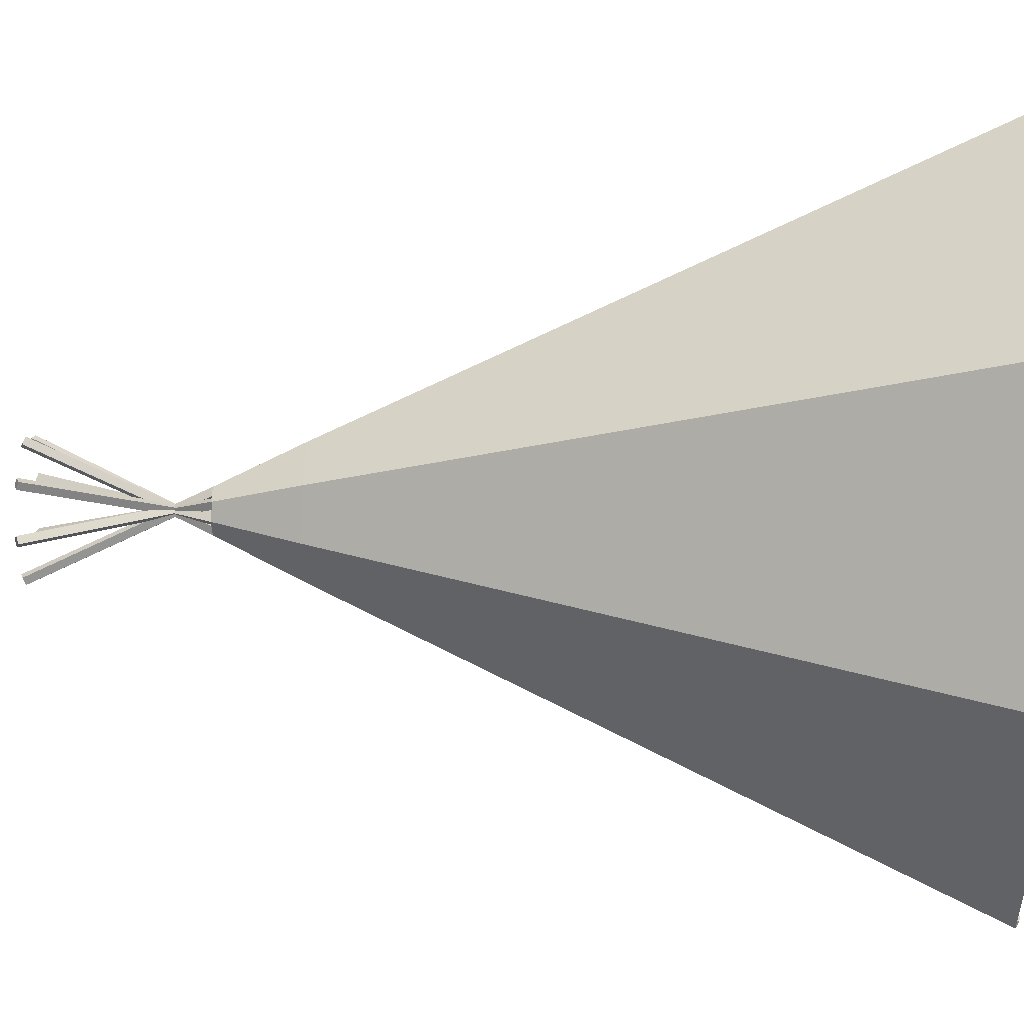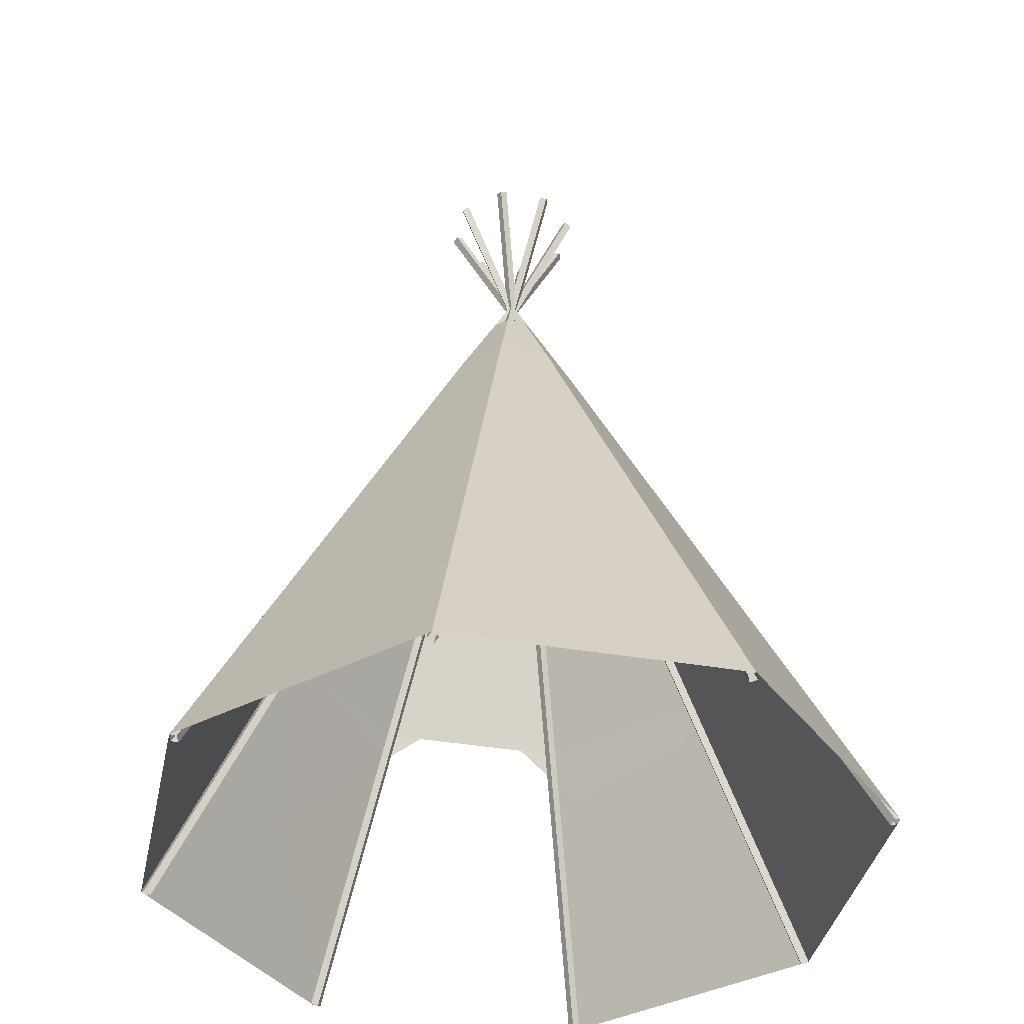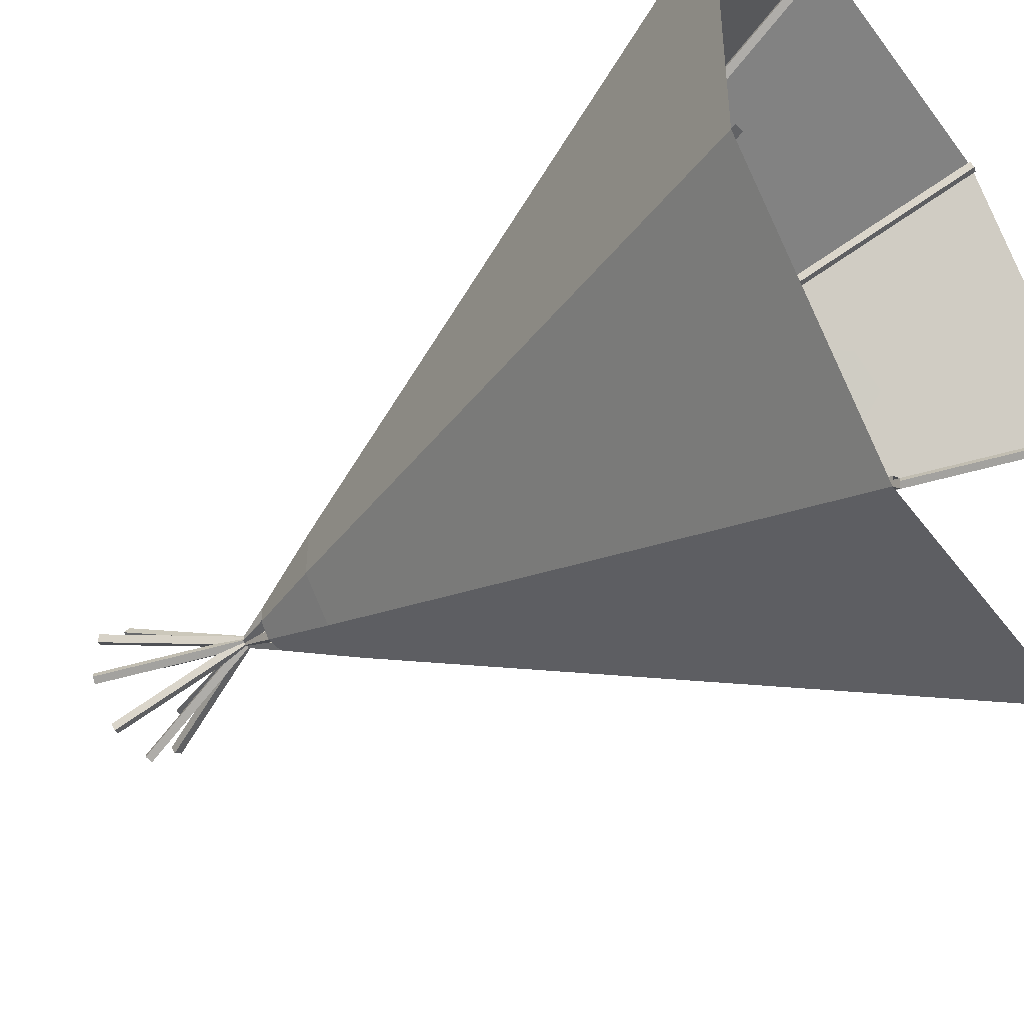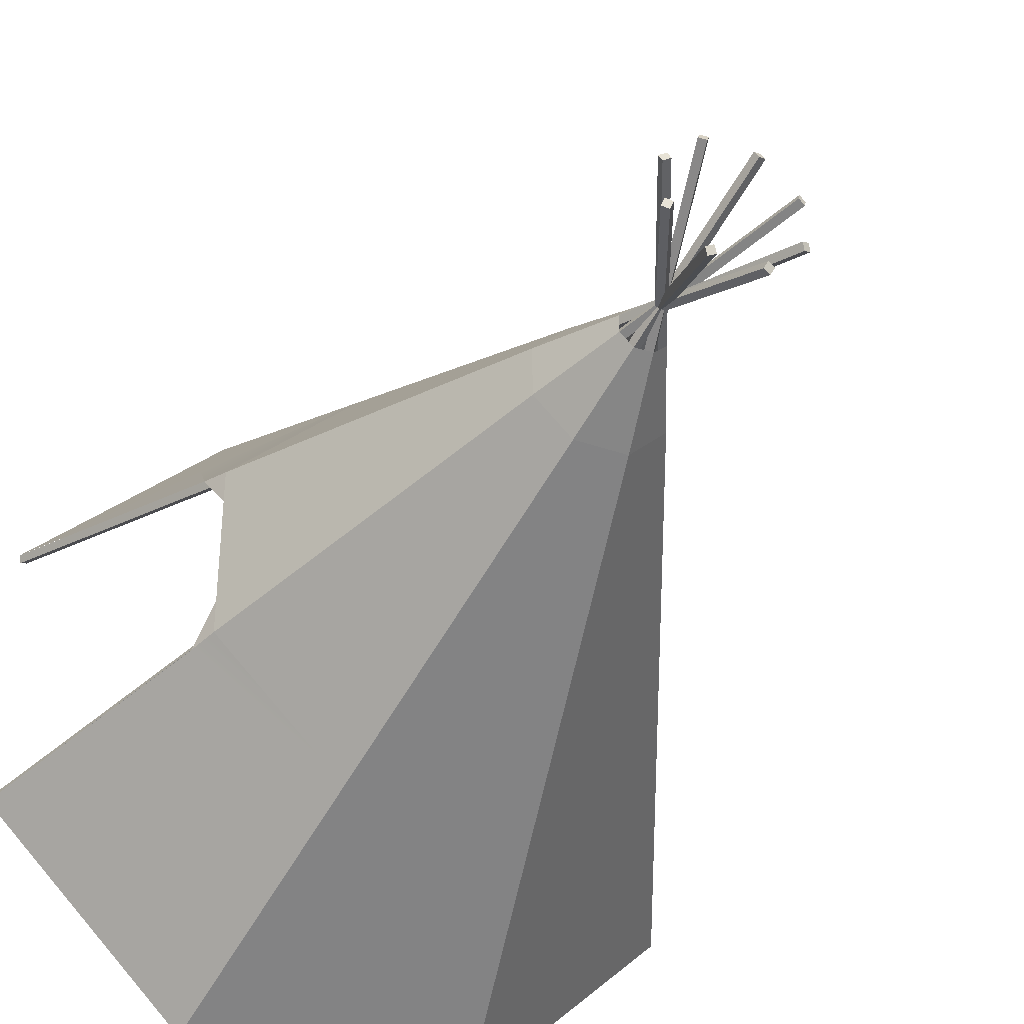
<metadata>
{"format":"obj","ext":"obj","renderer":"f3d","projection":"perspective","resolution":1024,"background":"white","views":[{"elev":-41.8,"azim":-90.5,"up":"+Z"},{"elev":-39.2,"azim":-101.8,"up":"+Y"},{"elev":-45.7,"azim":-55.6,"up":"+Z"},{"elev":-38.0,"azim":156.0,"up":"+Z"}]}
</metadata>
<code>
g royale_tippi02_lod0
v -1.785 2.222 0.7488
v -2.312 1.088 0.009944
v -1.791 2.222 -0.7334
v -1.145 0.1683 -2.733
v -0.008752 1.088 -2.313
v -0.7476 2.222 -1.786
v 0.7346 2.222 -1.792
v -0.008752 1.088 -2.313
v 1.123 0.1683 -2.743
v -0.7322 2.222 1.792
v 0.01114 1.088 2.313
v -1.121 0.1683 2.743
v 1.147 0.1683 2.733
v 0.01114 1.088 2.313
v 0.75 2.222 1.786
v -1.121 0.1683 2.743
v -1.627 1.088 1.643
v -0.7322 2.222 1.792
v -1.785 2.222 0.7488
v -1.627 1.088 1.643
v -2.732 0.1683 1.146
v -0.7322 2.222 1.792
v -1.627 1.088 1.643
v -1.785 2.222 0.7488
v -0.5514 4.901 -0.2261
v -0.505 5.002 -0.2071
v -0.5032 5.002 0.2115
v -0.5494 4.901 0.2309
v 1.176 0.01652 2.803
v 1.147 0.1683 2.733
v 2.739 0.1672 1.128
v 2.809 0.01537 1.157
v 1.645 1.016 1.674
v -0.664 2.583 1.626
v -0.7322 2.222 1.792
v -1.785 2.222 0.7488
v -1.619 2.583 0.6791
v 0.7346 2.222 -1.792
v 1.631 1.016 -1.688
v 1.88 2 -0.7926
v 1.788 2.221 -0.7489
v 1.627 2.583 0.665
v 1.792 2.222 0.454
v 1.793 2.223 0.7333
v 1.621 2.582 -0.6792
v 1.789 2.222 -0.4704
v 1.788 2.221 -0.7489
v 1.888 1.998 0.7769
v 1.793 2.223 0.7333
v 1.792 2.222 0.454
v 0.5087 5.002 0.2069
v 0.178 5.681 0.07475
v 0.1773 5.683 -0.07377
v 0.5069 5.002 -0.2112
v 1.152 0.01652 -2.813
v 1.123 0.1683 -2.743
v -1.145 0.1683 -2.733
v -1.174 0.01652 -2.803
v -0.008752 1.088 -2.313
v -0.3069 4.502 -0.7348
v -0.2297 4.901 -0.5506
v -0.5514 4.901 -0.2261
v -0.7363 4.502 -0.3018
v -0.327 4.398 -0.7827
v -0.3069 4.502 -0.7348
v -0.7363 4.502 -0.3018
v -0.7843 4.398 -0.3214
v -1.121 0.1683 2.743
v 0.01114 1.088 2.313
v 1.147 0.1683 2.733
v -1.15 0.01652 2.813
v 1.176 0.01652 2.803
v 1.88 2 -0.7926
v 1.631 1.016 -1.688
v 2.729 0.1672 -1.151
v 1.123 0.1683 -2.743
v 1.631 1.016 -1.688
v 0.7346 2.222 -1.792
v 2.729 0.1672 -1.151
v 1.631 1.016 -1.688
v 1.123 0.1683 -2.743
v 2.799 0.01537 -1.181
v 1.152 0.01652 -2.813
v 0.75 2.222 1.786
v 1.645 1.016 1.674
v 1.147 0.1683 2.733
v 2.739 0.1672 1.128
v 1.645 1.016 1.674
v 1.888 1.998 0.7769
v 0.75 2.222 1.786
v 1.793 2.223 0.7333
v 1.888 1.998 0.7769
v 1.645 1.016 1.674
v -0.3202 4.398 0.7855
v -0.3006 4.502 0.7375
v 0.3093 4.502 0.7348
v 0.3293 4.398 0.7827
v 0.3093 4.502 0.7348
v 0.232 4.901 0.5506
v 0.5551 4.901 0.2259
v 0.7397 4.502 0.3016
v 0.75 2.222 1.786
v 0.01114 1.088 2.313
v -0.7322 2.222 1.792
v -1.791 2.222 -0.7334
v -1.641 1.088 -1.629
v -0.7476 2.222 -1.786
v -0.2249 4.901 0.5526
v -0.2059 5.002 0.5062
v 0.2126 5.002 0.5044
v 0.232 4.901 0.5506
v -2.732 0.1683 1.146
v -1.627 1.088 1.643
v -1.121 0.1683 2.743
v -2.802 0.01652 1.175
v -1.15 0.01652 2.813
v -0.7476 2.222 -1.786
v -1.641 1.088 -1.629
v -1.145 0.1683 -2.733
v -2.742 0.1683 -1.122
v -1.641 1.088 -1.629
v -1.791 2.222 -0.7334
v 0.6664 2.583 -1.626
v 0.7346 2.222 -1.792
v 1.788 2.221 -0.7489
v 1.621 2.582 -0.6792
v -0.6779 2.583 -1.62
v -0.7476 2.222 -1.786
v 0.7346 2.222 -1.792
v 0.6664 2.583 -1.626
v -1.145 0.1683 -2.733
v -1.641 1.088 -1.629
v -2.742 0.1683 -1.122
v -1.174 0.01652 -2.803
v -2.812 0.01652 -1.151
v -2.732 0.1683 1.146
v -2.312 1.088 0.009944
v -1.785 2.222 0.7488
v -1.791 2.222 -0.7334
v -2.312 1.088 0.009944
v -2.742 0.1683 -1.122
v -2.742 0.1683 -1.122
v -2.312 1.088 0.009944
v -2.732 0.1683 1.146
v -2.812 0.01652 -1.151
v -2.802 0.01652 1.175
v 0.3029 4.502 -0.7375
v 0.2273 4.901 -0.5526
v -0.2297 4.901 -0.5506
v -0.3069 4.502 -0.7348
v 0.7397 4.502 0.3016
v 0.5551 4.901 0.2259
v 0.5531 4.901 -0.2306
v 0.7371 4.502 -0.3079
v 0.5551 4.901 0.2259
v 0.5087 5.002 0.2069
v 0.5069 5.002 -0.2112
v 0.5531 4.901 -0.2306
v 0.5069 5.002 -0.2112
v 0.1773 5.683 -0.07377
v 0.0745 5.684 -0.176
v 0.2083 5.002 -0.5062
v 0.6803 2.583 1.62
v 0.75 2.222 1.786
v -0.7322 2.222 1.792
v -0.664 2.583 1.626
v -0.2297 4.901 -0.5506
v -0.2103 5.002 -0.5044
v -0.505 5.002 -0.2071
v -0.5514 4.901 -0.2261
v 0.5531 4.901 -0.2306
v 0.5069 5.002 -0.2112
v 0.2083 5.002 -0.5062
v 0.2273 4.901 -0.5526
v 0.6803 2.583 1.62
v 0.3293 4.398 0.7827
v 0.7877 4.398 0.3212
v 1.627 2.583 0.665
v 0.2273 4.901 -0.5526
v 0.2083 5.002 -0.5062
v -0.2103 5.002 -0.5044
v -0.2297 4.901 -0.5506
v 0.3293 4.398 0.7827
v 0.3093 4.502 0.7348
v 0.7397 4.502 0.3016
v 0.7877 4.398 0.3212
v -0.7476 2.222 -1.786
v -0.008752 1.088 -2.313
v 0.7346 2.222 -1.792
v 1.789 2.222 -0.4704
v 1.788 2.221 -0.7489
v 1.88 2 -0.7926
v -0.5494 4.901 0.2309
v -0.5032 5.002 0.2115
v -0.2059 5.002 0.5062
v -0.2249 4.901 0.5526
v -1.624 2.583 -0.6652
v -0.6779 2.583 -1.62
v -0.327 4.398 -0.7827
v -0.7843 4.398 -0.3214
v -0.7843 4.398 -0.3214
v -0.7363 4.502 -0.3018
v -0.7336 4.502 0.3081
v -0.7815 4.398 0.3282
v 0.7877 4.398 0.3212
v 0.7397 4.502 0.3016
v 0.7371 4.502 -0.3079
v 0.7849 4.398 -0.328
v -0.6779 2.583 -1.62
v 0.6664 2.583 -1.626
v 0.3226 4.398 -0.7855
v -0.327 4.398 -0.7827
v -0.7815 4.398 0.3282
v -0.7336 4.502 0.3081
v -0.3006 4.502 0.7375
v -0.3202 4.398 0.7855
v -0.7363 4.502 -0.3018
v -0.5514 4.901 -0.2261
v -0.5494 4.901 0.2309
v -0.7336 4.502 0.3081
v 0.6664 2.583 -1.626
v 1.621 2.582 -0.6792
v 0.7849 4.398 -0.328
v 0.3226 4.398 -0.7855
v -0.664 2.583 1.626
v -1.619 2.583 0.6791
v -0.7815 4.398 0.3282
v -0.3202 4.398 0.7855
v -1.619 2.583 0.6791
v -1.624 2.583 -0.6652
v -0.7843 4.398 -0.3214
v -0.7815 4.398 0.3282
v 0.3226 4.398 -0.7855
v 0.3029 4.502 -0.7375
v -0.3069 4.502 -0.7348
v -0.327 4.398 -0.7827
v 0.2126 5.002 0.5044
v 0.07474 5.68 0.1779
v 0.178 5.681 0.07475
v 0.5087 5.002 0.2069
v -0.3006 4.502 0.7375
v -0.2249 4.901 0.5526
v 0.232 4.901 0.5506
v 0.3093 4.502 0.7348
v -1.624 2.583 -0.6652
v -1.791 2.222 -0.7334
v -0.7476 2.222 -1.786
v -0.6779 2.583 -1.62
v -1.619 2.583 0.6791
v -1.785 2.222 0.7488
v -1.791 2.222 -0.7334
v -1.624 2.583 -0.6652
v 0.7849 4.398 -0.328
v 0.7371 4.502 -0.3079
v 0.3029 4.502 -0.7375
v 0.3226 4.398 -0.7855
v 0.7371 4.502 -0.3079
v 0.5531 4.901 -0.2306
v 0.2273 4.901 -0.5526
v 0.3029 4.502 -0.7375
v 0.232 4.901 0.5506
v 0.2126 5.002 0.5044
v 0.5087 5.002 0.2069
v 0.5551 4.901 0.2259
v 0.6803 2.583 1.62
v -0.664 2.583 1.626
v -0.3202 4.398 0.7855
v 0.3293 4.398 0.7827
v -0.7336 4.502 0.3081
v -0.5494 4.901 0.2309
v -0.2249 4.901 0.5526
v -0.3006 4.502 0.7375
v 1.627 2.583 0.665
v 1.793 2.223 0.7333
v 0.75 2.222 1.786
v 0.6803 2.583 1.62
v 1.621 2.582 -0.6792
v 1.627 2.583 0.665
v 0.7877 4.398 0.3212
v 0.7849 4.398 -0.328
v 0.2083 5.002 -0.5062
v 0.0745 5.684 -0.176
v -0.07051 5.688 -0.1744
v -0.2103 5.002 -0.5044
v -0.505 5.002 -0.2071
v -0.1766 5.679 -0.07403
v -0.1743 5.685 0.07239
v -0.5032 5.002 0.2115
v -0.5032 5.002 0.2115
v -0.1743 5.685 0.07239
v -0.07211 5.682 0.1769
v -0.2059 5.002 0.5062
v -0.2103 5.002 -0.5044
v -0.07051 5.688 -0.1744
v -0.1766 5.679 -0.07403
v -0.505 5.002 -0.2071
v -0.2059 5.002 0.5062
v -0.07211 5.682 0.1769
v 0.07474 5.68 0.1779
v 0.2126 5.002 0.5044
v -1.2 -0.003766 -2.748
v -1.174 0.01652 -2.803
v 0.1953 7.054 0.4587
v 0.1692 7.033 0.5137
v 1.145 -0.02407 2.728
v 1.202 -0.003774 2.748
v -0.1664 7.033 -0.5138
v -0.224 7.013 -0.5336
v -2.812 0.01652 -1.151
v -2.757 -0.003772 -1.178
v 0.5177 7.033 0.1606
v 0.463 7.054 0.1874
v -2.727 -0.02407 1.144
v -2.747 -0.003772 1.201
v 0.5153 7.033 -0.1679
v 0.535 7.013 -0.2255
v 2.725 -0.02521 -1.149
v 2.744 -0.004921 -1.207
v -0.5119 7.033 0.1679
v -0.5316 7.013 0.2255
v -2.737 -0.02407 -1.12
v -2.791 -0.003773 -1.094
v 0.4835 7.033 0.2447
v 0.5382 7.013 0.218
v -2.782 -0.003776 1.118
v -2.727 -0.02407 1.144
v 0.535 7.013 -0.2255
v 0.48 7.033 -0.2515
v -2.747 -0.003772 1.201
v -2.802 0.01652 1.175
v 0.4602 7.054 -0.1939
v 0.5153 7.033 -0.1679
v -2.802 0.01652 1.175
v -2.782 -0.003776 1.118
v 0.48 7.033 -0.2515
v 0.4602 7.054 -0.1939
v -2.791 -0.003773 -1.094
v -2.812 0.01652 -1.151
v 0.463 7.054 0.1874
v 0.4835 7.033 0.2447
v -1.142 -0.02406 -2.728
v -1.2 -0.003766 -2.748
v 0.1692 7.033 0.5137
v 0.2268 7.013 0.5335
v 1.122 -0.02406 -2.738
v 1.095 -0.003768 -2.792
v -0.2433 7.034 0.4818
v -0.2166 7.013 0.5365
v 1.179 -0.003762 -2.758
v 1.122 -0.02406 -2.738
v -0.2166 7.013 0.5365
v -0.1593 7.034 0.516
v 1.152 0.01652 -2.813
v 1.179 -0.003762 -2.758
v -0.1593 7.034 0.516
v -0.186 7.054 0.4613
v 2.789 -0.00492 1.099
v 2.809 0.01537 1.157
v -0.4595 7.054 -0.1873
v -0.48 7.034 -0.2447
v -1.174 0.01652 -2.803
v -1.116 -0.003766 -2.783
v 0.2528 7.033 0.4785
v 0.1953 7.054 0.4587
v -1.119 -0.02407 2.738
v -1.093 -0.003777 2.792
v 0.2462 7.033 -0.4819
v 0.2195 7.013 -0.5366
v -1.093 -0.003777 2.792
v -1.15 0.01652 2.813
v 0.1889 7.054 -0.4614
v 0.2462 7.033 -0.4819
v 2.755 -0.004921 1.183
v 2.734 -0.02521 1.126
v -0.5347 7.013 -0.2179
v -0.5142 7.034 -0.1606
v 2.78 -0.004922 -1.123
v 2.725 -0.02521 -1.149
v -0.5316 7.013 0.2255
v -0.4766 7.033 0.2515
v 2.809 0.01537 1.157
v 2.755 -0.004921 1.183
v -0.5142 7.034 -0.1606
v -0.4595 7.054 -0.1873
v 2.734 -0.02521 1.126
v 2.789 -0.00492 1.099
v -0.48 7.034 -0.2447
v -0.5347 7.013 -0.2179
v 1.176 0.01652 2.803
v 1.119 -0.003773 2.783
v -0.25 7.033 -0.4786
v -0.1924 7.054 -0.4588
v 2.744 -0.004921 -1.207
v 2.799 0.01537 -1.181
v -0.4569 7.054 0.194
v -0.5119 7.033 0.1679
v -1.15 0.01652 2.813
v -1.177 -0.00377 2.758
v 0.1621 7.033 -0.5161
v 0.1889 7.054 -0.4614
v 1.119 -0.003773 2.783
v 1.145 -0.02407 2.728
v -0.224 7.013 -0.5336
v -0.25 7.033 -0.4786
v 1.095 -0.003768 -2.792
v 1.152 0.01652 -2.813
v -0.186 7.054 0.4613
v -0.2433 7.034 0.4818
v -2.757 -0.003772 -1.178
v -2.737 -0.02407 -1.12
v 0.5382 7.013 0.218
v 0.5177 7.033 0.1606
v 1.202 -0.003774 2.748
v 1.176 0.01652 2.803
v -0.1924 7.054 -0.4588
v -0.1664 7.033 -0.5138
v -1.116 -0.003766 -2.783
v -1.142 -0.02406 -2.728
v 0.2268 7.013 0.5335
v 0.2528 7.033 0.4785
v 2.799 0.01537 -1.181
v 2.78 -0.004922 -1.123
v -0.4766 7.033 0.2515
v -0.4569 7.054 0.194
v -0.25 7.033 -0.4786
v -0.224 7.013 -0.5336
v -0.1664 7.033 -0.5138
v -0.1924 7.054 -0.4588
v 0.2462 7.033 -0.4819
v 0.1889 7.054 -0.4614
v 0.1621 7.033 -0.5161
v 0.2195 7.013 -0.5366
v -0.4766 7.033 0.2515
v -0.5316 7.013 0.2255
v -0.5119 7.033 0.1679
v -0.4569 7.054 0.194
v -0.1593 7.034 0.516
v -0.2166 7.013 0.5365
v -0.2433 7.034 0.4818
v -0.186 7.054 0.4613
v 0.48 7.033 -0.2515
v 0.535 7.013 -0.2255
v 0.5153 7.033 -0.1679
v 0.4602 7.054 -0.1939
v -0.5142 7.034 -0.1606
v -0.5347 7.013 -0.2179
v -0.48 7.034 -0.2447
v -0.4595 7.054 -0.1873
v 0.2528 7.033 0.4785
v 0.2268 7.013 0.5335
v 0.1692 7.033 0.5137
v 0.1953 7.054 0.4587
v 0.5177 7.033 0.1606
v 0.5382 7.013 0.218
v 0.4835 7.033 0.2447
v 0.463 7.054 0.1874
v -1.177 -0.00377 2.758
v -1.119 -0.02407 2.738
v 0.2195 7.013 -0.5366
v 0.1621 7.033 -0.5161
g royale_tippi02_lod0_0
f 3 2 1
f 6 5 4
f 9 8 7
f 12 11 10
f 15 14 13
f 18 17 16
f 21 20 19
f 24 23 22
f 27 26 25
f 28 27 25
f 31 30 29
f 32 31 29
f 31 33 30
f 36 35 34
f 37 36 34
f 40 39 38
f 38 41 40
f 44 43 42
f 42 43 45
f 43 46 45
f 45 46 47
f 50 49 48
f 53 52 51
f 54 53 51
f 57 56 55
f 58 57 55
f 57 59 56
f 62 61 60
f 63 62 60
f 66 65 64
f 67 66 64
f 70 69 68
f 70 68 71
f 72 70 71
f 75 74 73
f 78 77 76
f 81 80 79
f 81 79 82
f 83 81 82
f 86 85 84
f 89 88 87
f 92 91 90
f 90 93 92
f 96 95 94
f 97 96 94
f 100 99 98
f 101 100 98
f 104 103 102
f 107 106 105
f 110 109 108
f 111 110 108
f 114 113 112
f 114 112 115
f 116 114 115
f 119 118 117
f 122 121 120
f 125 124 123
f 126 125 123
f 129 128 127
f 130 129 127
f 133 132 131
f 133 131 134
f 135 133 134
f 138 137 136
f 141 140 139
f 144 143 142
f 144 142 145
f 146 144 145
f 149 148 147
f 150 149 147
f 153 152 151
f 154 153 151
f 157 156 155
f 158 157 155
f 161 160 159
f 162 161 159
f 165 164 163
f 166 165 163
f 169 168 167
f 170 169 167
f 173 172 171
f 174 173 171
f 177 176 175
f 178 177 175
f 181 180 179
f 182 181 179
f 185 184 183
f 186 185 183
f 189 188 187
f 192 191 190
f 195 194 193
f 196 195 193
f 199 198 197
f 200 199 197
f 203 202 201
f 204 203 201
f 207 206 205
f 208 207 205
f 211 210 209
f 212 211 209
f 215 214 213
f 216 215 213
f 219 218 217
f 220 219 217
f 223 222 221
f 224 223 221
f 227 226 225
f 228 227 225
f 231 230 229
f 232 231 229
f 235 234 233
f 236 235 233
f 239 238 237
f 240 239 237
f 243 242 241
f 244 243 241
f 247 246 245
f 248 247 245
f 251 250 249
f 252 251 249
f 255 254 253
f 256 255 253
f 259 258 257
f 260 259 257
f 263 262 261
f 264 263 261
f 267 266 265
f 268 267 265
f 271 270 269
f 272 271 269
f 275 274 273
f 276 275 273
f 279 278 277
f 280 279 277
f 283 282 281
f 284 283 281
f 287 286 285
f 288 287 285
f 291 290 289
f 292 291 289
f 295 294 293
f 296 295 293
f 299 298 297
f 300 299 297
f 303 302 301
f 304 303 301
f 307 306 305
f 308 307 305
f 311 310 309
f 312 311 309
f 315 314 313
f 316 315 313
f 319 318 317
f 320 319 317
f 323 322 321
f 324 323 321
f 327 326 325
f 328 327 325
f 331 330 329
f 332 331 329
f 335 334 333
f 336 335 333
f 339 338 337
f 340 339 337
f 343 342 341
f 344 343 341
f 347 346 345
f 348 347 345
f 351 350 349
f 352 351 349
f 355 354 353
f 356 355 353
f 359 358 357
f 360 359 357
f 363 362 361
f 364 363 361
f 367 366 365
f 368 367 365
f 371 370 369
f 372 371 369
f 375 374 373
f 376 375 373
f 379 378 377
f 380 379 377
f 383 382 381
f 384 383 381
f 387 386 385
f 388 387 385
f 391 390 389
f 392 391 389
f 395 394 393
f 396 395 393
f 399 398 397
f 400 399 397
f 403 402 401
f 404 403 401
f 407 406 405
f 408 407 405
f 411 410 409
f 412 411 409
f 415 414 413
f 416 415 413
f 419 418 417
f 420 419 417
f 423 422 421
f 424 423 421
f 427 426 425
f 428 427 425
f 431 430 429
f 432 431 429
f 435 434 433
f 436 435 433
f 439 438 437
f 440 439 437
f 443 442 441
f 444 443 441
f 447 446 445
f 448 447 445
f 451 450 449
f 452 451 449
f 455 454 453
f 456 455 453
f 459 458 457
f 460 459 457

</code>
